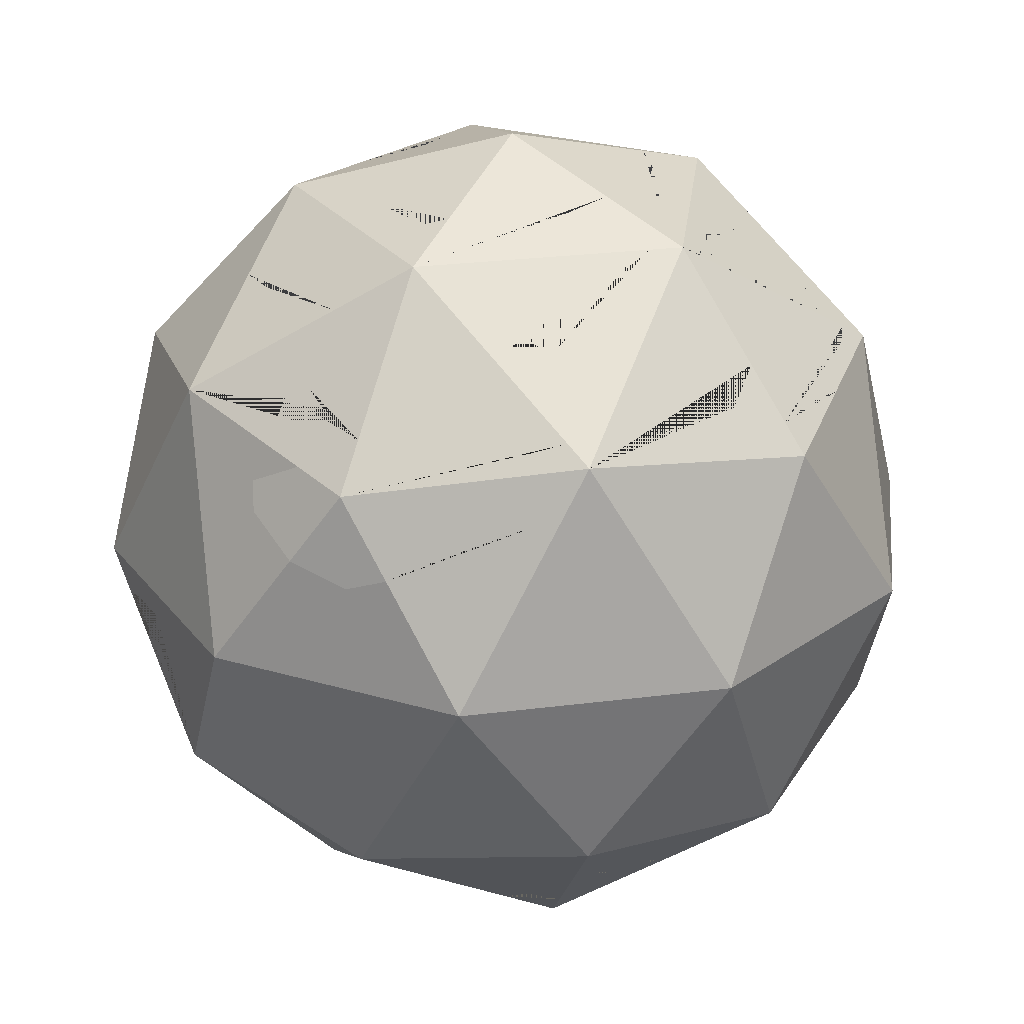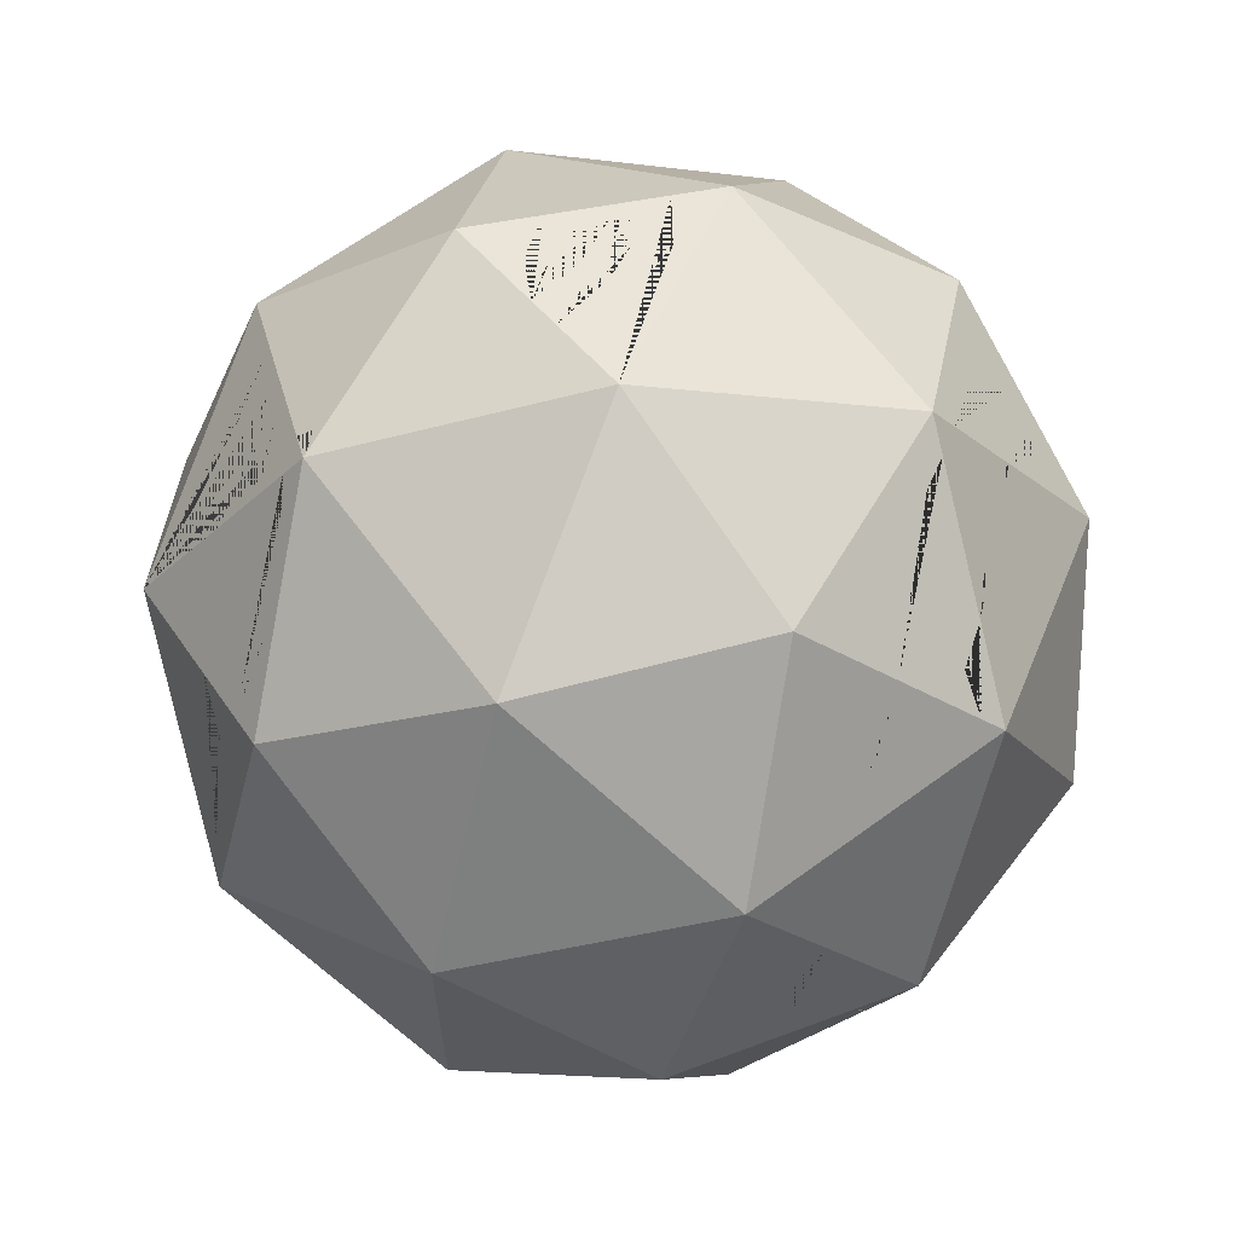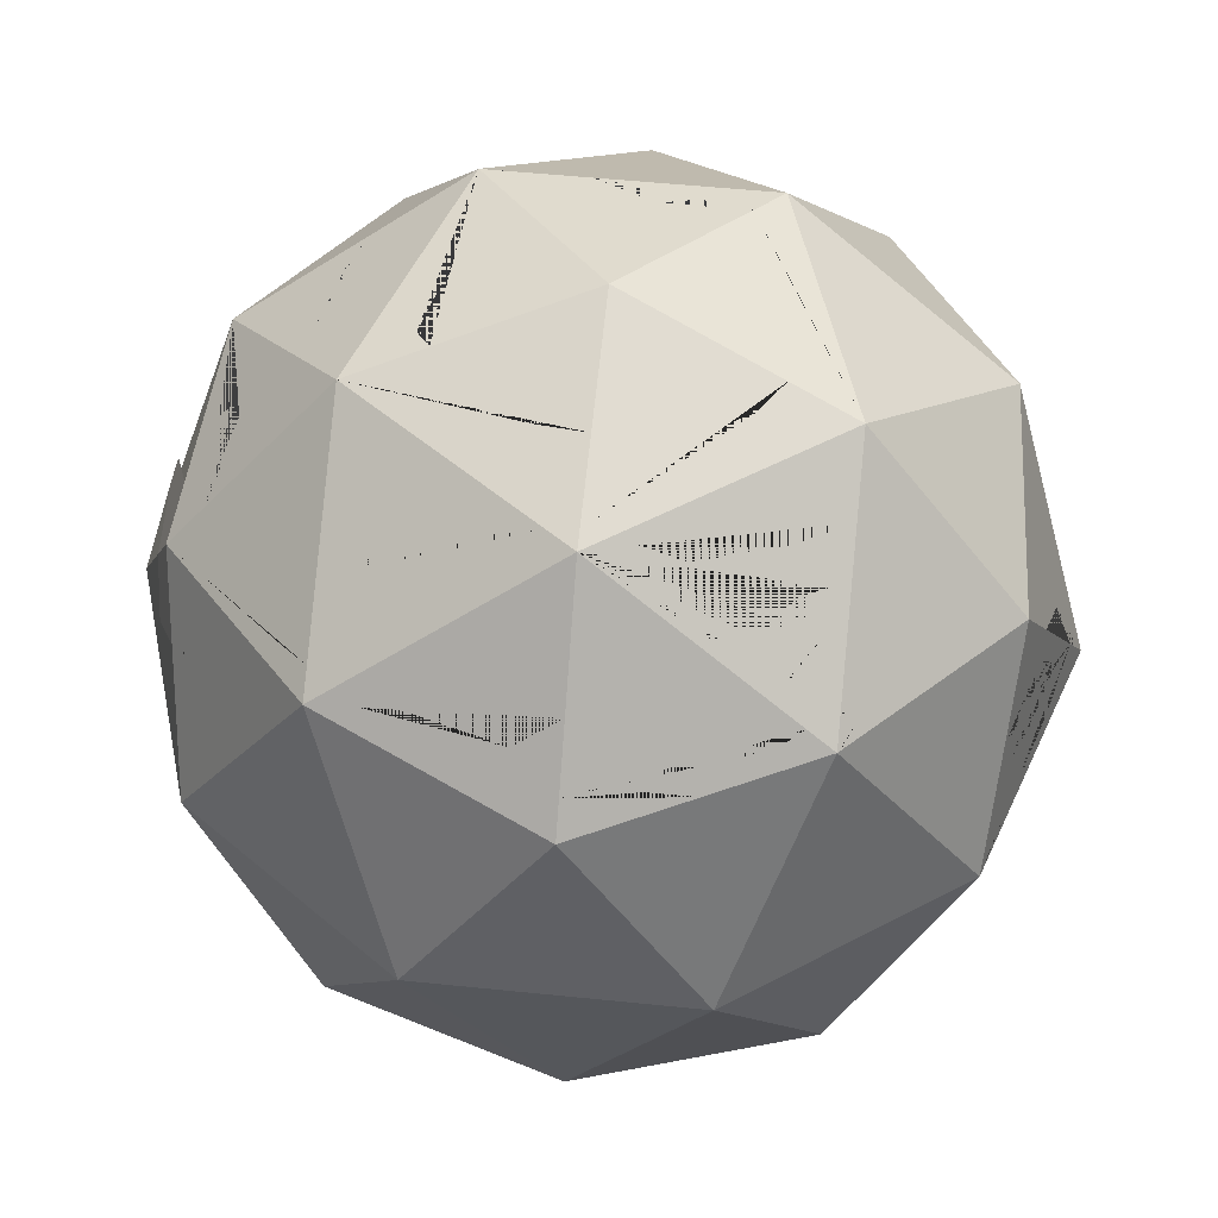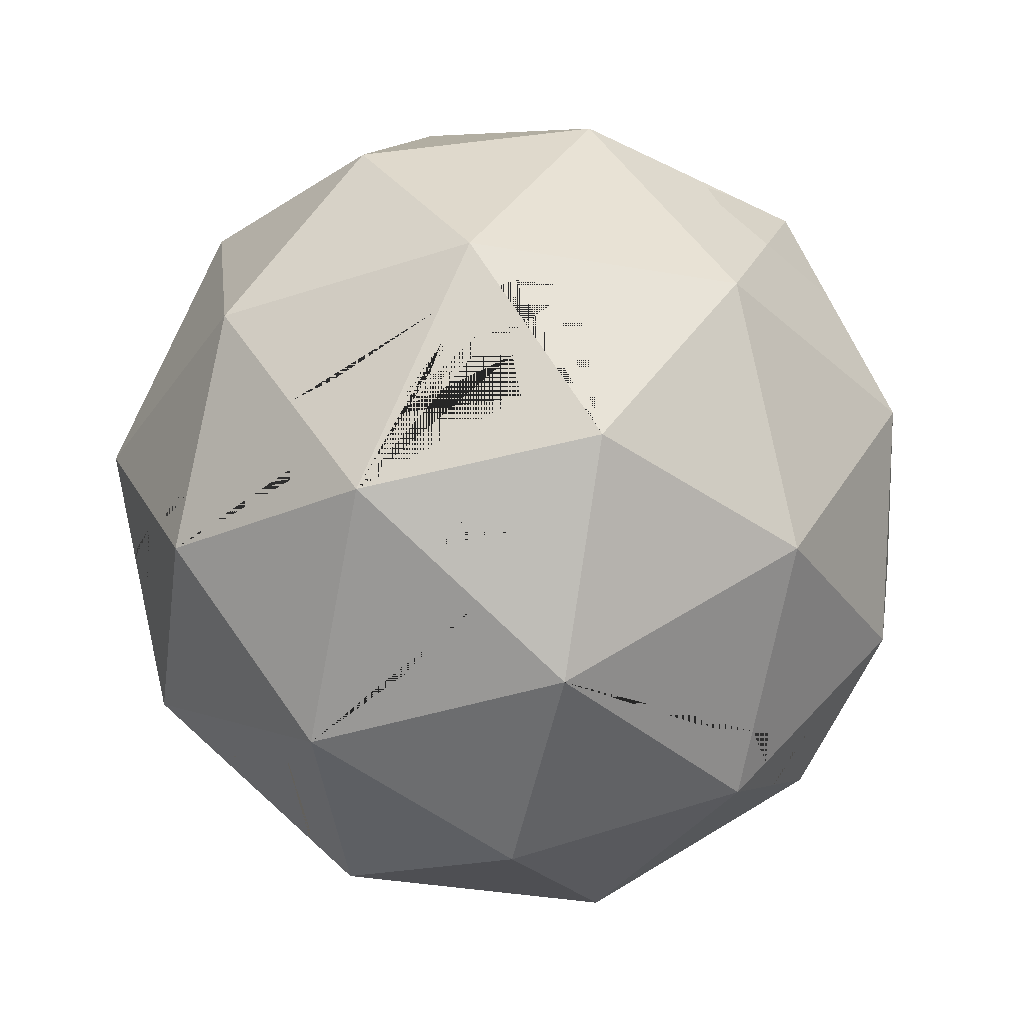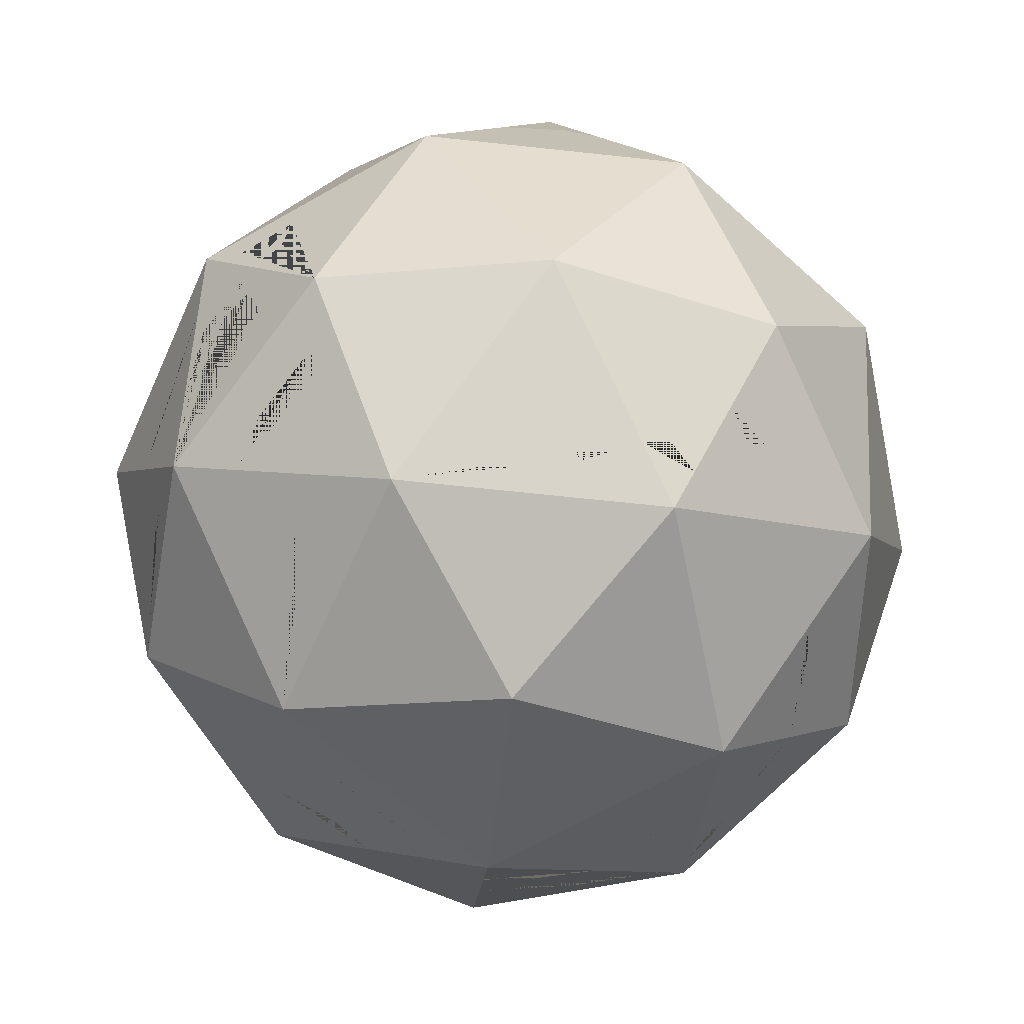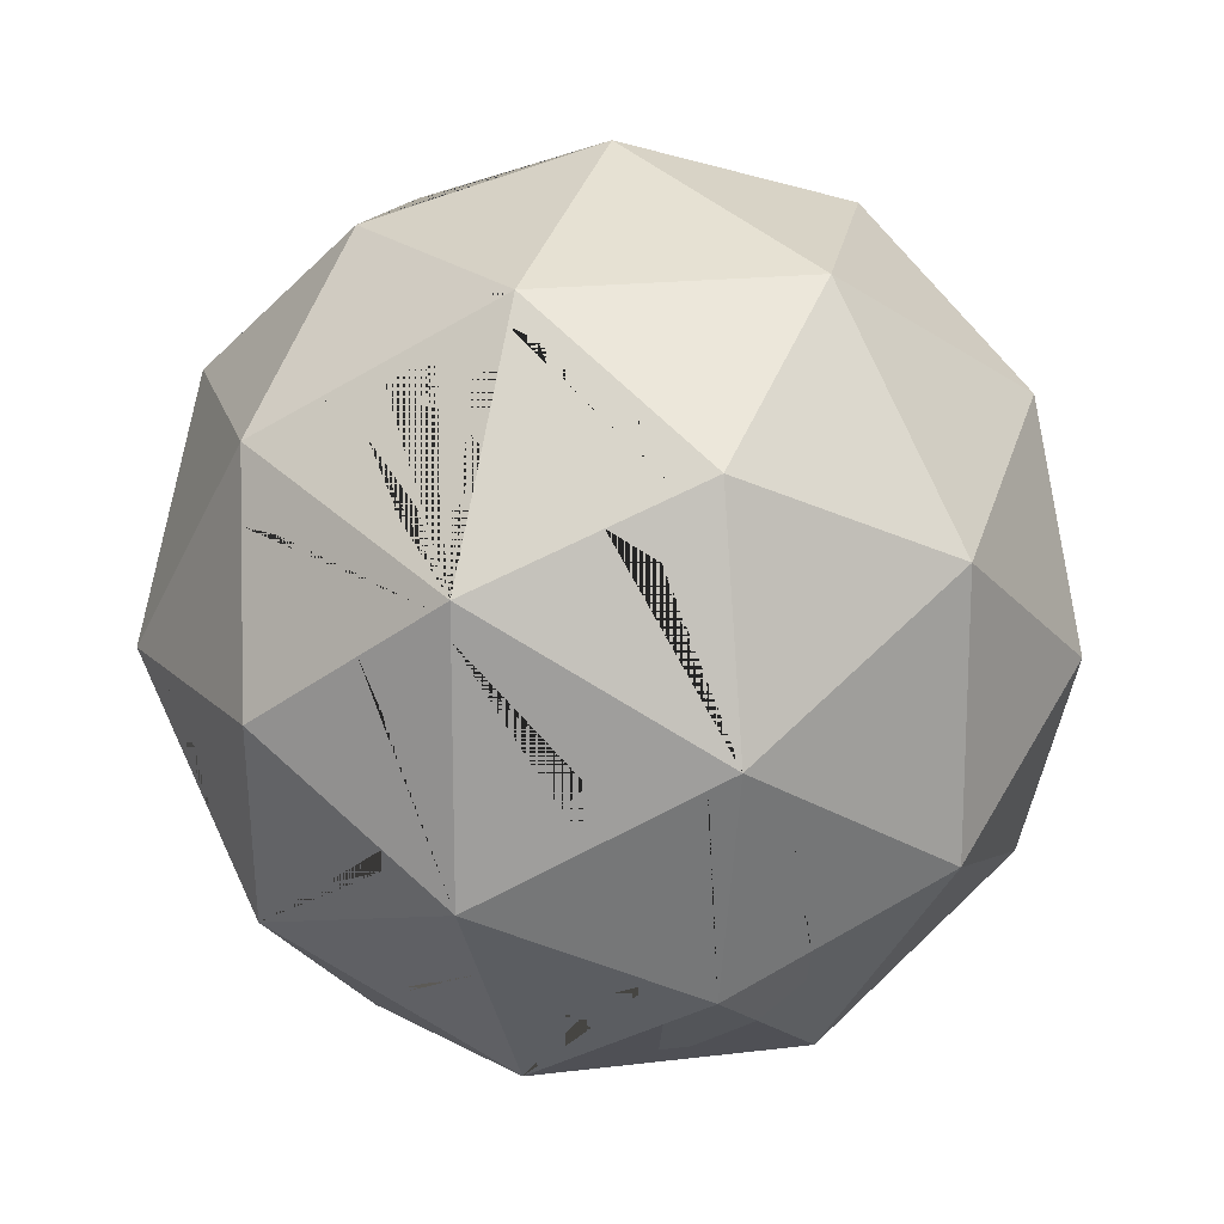
<metadata>
{"format":"obj","ext":"obj","renderer":"f3d","projection":"perspective","resolution":1024,"background":"white","views":[{"elev":26.8,"azim":-101.3,"up":"+Y"},{"elev":64.9,"azim":-68.2,"up":"+Z"},{"elev":52.5,"azim":-47.7,"up":"+Y"},{"elev":-37.0,"azim":-174.6,"up":"+Y"},{"elev":-66.0,"azim":-132.2,"up":"+Y"},{"elev":17.6,"azim":-135.5,"up":"+Z"}]}
</metadata>
<code>
v 0 -7.77 0
v 5.622 -3.475 4.085
v -2.148 -3.475 6.61
v -6.95 -3.475 0
v -2.148 -3.475 -6.61
v 5.622 -3.475 -4.085
v 2.148 3.475 6.61
v -5.622 3.475 4.085
v -5.622 3.475 -4.085
v 2.148 3.475 -6.61
v 6.95 3.475 0
v 0 7.77 0
v -1.262 -6.61 3.885
v 3.305 -6.61 2.401
v 2.042 -4.085 6.286
v 6.61 -4.085 0
v 3.305 -6.61 -2.401
v -4.085 -6.61 0
v -5.347 -4.085 3.885
v -1.262 -6.61 -3.885
v -5.347 -4.085 -3.885
v 2.042 -4.085 -6.286
v 7.39 0 2.401
v 7.39 0 -2.401
v 0 0 7.77
v 4.567 0 6.286
v -7.39 0 2.401
v -4.567 0 6.286
v -4.567 0 -6.286
v -7.39 0 -2.401
v 4.567 0 -6.286
v 0 0 -7.77
v 5.347 4.085 3.885
v -2.042 4.085 6.286
v -6.61 4.085 0
v -2.042 4.085 -6.286
v 5.347 4.085 -3.885
v 1.262 6.61 3.885
v 4.085 6.61 0
v -3.305 6.61 2.401
v -3.305 6.61 -2.401
v 1.262 6.61 -3.885
v 1.108 1.793 7.171
v 0.7918 1.281 7.342
v 4.03 0.7709 6.358
v 2.914 2.374 6.507
v 1.896 2.272 6.851
v 3 0.3435 6.749
v 1.663 0.5397 7.158
v 3.837 1.694 6.099
v 2.208 -4.416 5.776
v -3.606 -5.161 3.885
v 1.028 -4.86 -5.549
v 5.406 -5.005 -0.8748
v -4.128 -4.838 -3.885
v 4.534 -4.947 -3.294
v -5.646 -4.902 0
v 5.165 -5.188 1.049
v -5.066 -4.647 -3.021
v -1.721 -4.986 5.296
v 1.59 -4.43 5.957
v -1.848 -4.537 -5.687
v 2.536 -5.073 -4.766
v -4.784 -5.212 2.15
v 4.622 -4.828 3.358
v 1.494 -5.049 -5.138
v -2.909 -4.956 -4.554
v -5.376 -4.819 -1.284
v -4.191 -5.348 2.664
v 5.396 -4.835 -1.318
v 0.1359 -4.467 -5.851
v -1.189 -4.293 -5.936
v -5.501 -4.774 0.9727
v -3.179 -5.021 4.31
v 5.091 -5.245 0.221
v -0.5969 -4.731 5.579
v 0.9838 -4.404 5.95
v 3.571 -4.269 4.843
v 2.633 -5.267 4.468
v -1.597 -6.402 3.885
v 0.09437 -5.573 -4.871
v -4.327 -6.126 0.7445
v 3.978 -6.095 -1.912
v 3.947 -5.74 2.868
v 4.029 -6.057 1.875
v -4.627 -6.016 0
v -4.41 -5.96 -0.9993
v -0.11 -5.729 4.722
v -2.418 -5.895 -3.885
v -1.367 -6.239 4.207
v -1.54 -5.626 -4.74
v 3.778 -5.969 -2.745
v -2.992 -6.61 1.504
v 3.049 -6.098 -3.189
v 3.953 -6.114 1.389
v 4.339 -5.819 0.1029
v 3.974 -6.098 -0.8185
v 1.502 -6.125 -3.654
v -4.694 -5.753 -0.6441
v 0.8576 -5.599 4.588
v 1.942 -5.17 4.826
v -2.771 -6.013 -3.136
v -3.634 -6.191 -1.553
v -0.912 -5.776 4.64
v 3.58 -5.289 3.678
v 0.8145 7.021 -2.507
v 0.8817 6.959 2.714
v -2.169 7.008 -1.576
v -1.866 7.115 1.356
v 3.275 6.84 0
v 2.313 6.61 -2.439
v 1.356 6.821 2.732
v 2.518 6.75 1.478
v 0.145 6.879 2.714
v -1.808 6.915 1.973
v -2.613 6.853 -1.067
v -2.233 6.986 0.5333
v -0.5371 6.822 -2.665
v -2.005 6.881 -2.009
v 2.405 6.841 -1.189
v -3.041 6.702 2.21
v -0.2235 5.475 -4.964
v 0.2618 5.845 4.612
v -2.869 5.738 -3.742
v -4.031 5.627 -2.929
v 1.543 5.616 -4.748
v -3.305 6.61 1.795
v 2.554 5.811 3.885
v -4.842 5.435 -1.284
v 4.595 5.589 -1.571
v 4.734 5.311 1.999
v 2.43 5.888 -3.885
v 5.335 5.242 0
v 1.481 5.836 4.557
v -2.782 6.61 2.571
v 2.002 5.728 4.332
v -4.75 5.095 -2.365
v 5.25 5.085 -0.8462
v 3.006 5.936 -2.987
v -4.843 5.434 -0.2825
v -3.671 6.33 1.166
v 0.8381 5.623 4.778
v 3.29 5.631 3.273
v 0.8122 5.152 -5.196
v -0.9209 5.481 -4.729
v -2.208 5.711 -3.994
v -2.108 6.141 3.434
v -0.8126 5.912 4.171
v 5.404 5.008 0.5388
v -1.979 4.076 6.291
v -2.694 5.387 4.282
v -2.362 4.725 5.302
v -2.194 4.388 5.82
v -4.613 4.84 3.352
v -5.253 3.975 3.816
v -3.773 3.79 5.222
v -5.94 3.671 2.769
v -6.747 3.364 0.4235
v -1.611 4.415 5.972
v -5.211 2.122 -4.942
v -4.658 3.639 -4.678
v -2.067 4.046 6.286
v -6.302 2.138 -3.437
v -5.057 4.239 -3.674
v -6.212 4.389 -0.2891
v -2.031 4.062 6.294
v -6.219 4.383 0.2838
v -6.756 3.318 -0.4508
v -5.235 4.193 -3.324
v -5.713 4.211 -2.031
v -6.127 4.223 -0.9204
v -3.7 4.101 -4.927
v -3.486 4.452 -4.704
v -3.713 4.639 -4.307
v -4.136 4.468 -4.159
v -1.529 4.159 6.194
v -6.476 2.645 -2.224
v -6.34 2.294 -3.119
v -6.566 3.098 1.365
v -5.995 1.897 -4.083
v -2.698 4.562 5.215
v -2.889 4.285 5.375
v -2.634 4.218 5.657
v -4.341 3.927 4.608
v -4.215 4.832 3.682
v -3.317 5.143 4.056
v -5.471 3.937 3.339
v -6.178 4.25 0.7184
v -5.262 4.347 2.873
v -1.922 5.293 4.662
v -1.103 5.466 4.691
v -0.6511 5.426 4.893
v -1.155 5.059 5.234
v -1.655 4.943 5.232
v -1.85 4.469 5.82
v -4.383 2.724 -5.448
v -4.165 3.211 -5.415
v -4.52 3.113 -5.038
v -2.527 3.788 6.079
v -3.289 3.658 5.611
v 1.411 1.515 7.11
v 1.742 1.895 6.952
v 2.145 1.909 6.819
v 2.876 1.803 6.595
v 3.262 1.415 6.522
v 3.288 1.134 6.551
v 2.761 0.9109 6.752
v 1.969 0.9447 7.004
v 6.997 -2.056 1.193
v 6.949 -2.306 1.046
v 5.13 -1.854 -5.112
v 5.386 -2.696 -4.578
v 6.065 -2.605 -3.663
v 6.368 -2.008 -3.374
v 0.5597 -1.119 -7.363
v 1.43 -2.86 -6.731
v 3.278 -2.087 -6.286
v 2.64 -3.118 -6.286
v 7.071 -1.668 -1.42
v 6.896 -2.586 -0.8812
v -0.9155 -1.481 -7.275
v -0.4898 -0.7926 -7.505
v -1.528 -1.34 -7.095
v -1.783 -0.5877 -7.112
v -0.7583 -0.634 -7.439
v 6.109 -2.909 3.139
v 6.804 -2.489 1.312
v 7.023 -1.918 0.3238
v 7.078 -1.634 -0.5116
v 7.095 -1.544 0.5789
v 7.02 -1.938 0.9454
v 4.681 -3.127 -4.879
v 3.256 -3.37 -5.756
v 3.934 -2.226 -5.776
v 6.554 -2.879 -1.673
v 6.433 -2.143 -2.989
v 6.942 -1.702 -1.814
v 1.889 -2.889 -6.576
v 1.246 -1.234 -7.117
v 2.489 -1.902 -6.579
v 5.635 -2.46 -4.286
v 5.616 -1.64 -4.489
v -0.7997 -2.745 -6.83
v -0.6774 -2.017 -7.081
v 0.01161 -1.978 -7.077
v 0.7484 -2.223 -6.972
v 0.5459 -1.727 -7.151
v -0.0585 -1.658 -7.191
v 0.08099 -1.023 -7.41
f 1 14 13
f 2 65 58 16
f 1 13 93 18
f 1 18 20
f 1 20 17
f 2 16 210 227 226 209 23
f 3 15 25
f 4 19 27
f 5 21 29
f 6 22 218 233 232 212
f 2 23 26
f 3 25 28
f 4 27 30
f 5 29 32 222 225 224 223 221
f 6 212 241 213
f 7 33 128 136 134
f 8 156 184 155
f 10 36 122 144 126
f 11 37 130 138 133
f 37 10 126 132
f 36 161 172 173 174 175 164 125 124
f 40 135 121
f 40 151 190 191 192 193 194 152 153 195 159 123 148 147 135
f 33 11 133 149 131
f 24 37 11
f 24 31 37
f 31 10 37
f 32 36 10
f 32 29 36
f 29 160 196 197 198 161 36
f 30 168 177 178 163
f 30 27 158 168
f 27 8 157 179 158
f 28 162 199 200 156 8
f 28 25 166 162
f 25 44 43 7 150 166
f 26 33 7 46 50 45
f 26 23 33
f 23 11 33
f 31 32 10
f 31 217 240 239 215 32
f 22 5 221 248 247 246 245 244 243 216
f 29 30 163 180 160
f 29 21 30
f 21 4 30
f 27 28 8
f 27 19 28
f 19 3 28
f 25 26 45 48 49 44
f 25 15 26
f 15 2 26
f 23 24 11
f 23 209 231 230 229 219 24
f 16 6 213 235 220
f 17 94 92
f 17 20 81 98 94
f 20 91 81
f 20 89 91
f 20 18 87 103 102 89
f 18 86 99 87
f 18 82 86
f 18 93 82
f 13 90 80
f 16 54 70 56 6
f 16 58 75 54
f 14 1 17
f 13 88 104 90
f 13 14 79 101 100 88
f 14 84 105 79
f 43 47 46 7
f 63 66 53 22
f 62 67 55 21 5
f 59 68 57 4 21
f 64 69 52 19
f 61 51 15
f 56 63 22 6
f 53 71 72 62 5 22
f 55 59 21
f 57 73 64 19 4
f 52 74 60 3 19
f 60 76 77 61 15 3
f 51 78 65 2 15
f 83 97 96 95 85 14 17
f 80 93 13
f 92 83 17
f 85 84 14
f 107 112 113 110 12
f 109 115 114 107 12
f 108 116 117 109 12
f 106 118 119 108 12
f 110 120 111 106 12
f 132 139 130 37
f 127 141 140 129 165 167 40
f 131 143 128 33
f 124 146 145 122 36
f 121 127 40
f 164 169 170 171 165 129 137 125
f 159 176 150 7 134 142 123
f 162 166 34
f 154 185 186 151 40
f 152 181 182 183 153
f 167 188 189 154 40
f 155 187 157 8
f 166 150 34
f 220 228 210 16
f 211 234 217 31
f 219 237 236 214 24
f 216 238 218 22
f 214 242 211 31 24
f 215 249 222 32
f 9 35 165 171 170 169 164
f 39 111 120 110
f 39 130 139 132 42 111
f 42 41 108 119 118 106
f 42 122 145 146 124 41
f 41 127 121 109 117 116 108
f 41 129 140 141 127
f 35 157 187 155 154 189 188 167
f 34 150 176 159
f 38 39 110 113 112 107
f 38 128 143 131 39
f 44 49 48 45 206 207 208 201 43
f 45 50 46
f 56 70 54 83 92
f 54 75 58 85 95 96 97 83
f 58 65 84 85
f 94 98 81 53 66 63
f 91 89 55 67 62
f 87 99 86 57 68 59
f 82 93 80 52 69 64
f 88 100 101 79 51 61
f 92 94 63 56
f 81 91 62 72 71 53
f 89 102 103 87 59 55
f 86 82 64 73 57
f 80 90 60 74 52
f 90 104 88 61 77 76 60
f 79 105 84 65 78 51
f 106 111 42
f 134 136 128 38
f 125 137 129 41
f 133 138 130 39
f 124 125 41
f 121 135 38 107 114 115 109
f 123 142 134 38
f 126 144 122 42
f 132 126 42
f 135 147 148 123 38
f 131 149 133 39
f 167 165 35
f 164 175 174 173 172 161 9
f 163 178 177 168 35 9
f 158 179 157 35
f 160 180 163 9
f 155 184 156 34 153 183 182 181 152 151 186 185 154
f 159 195 153 34
f 152 194 193 192 191 190 151
f 161 198 197 196 160 9
f 168 158 35
f 156 200 199 162 34
f 43 201 202 203 204 205 206 45 46 47
f 221 223 224 225 222
f 209 226 227 210
f 219 229 230 231 209 210 228 220
f 212 232 233 218 217 234 211
f 220 235 213 214 236 237 219
f 215 239 240 217 218 238 216
f 213 241 212 211 242 214
f 216 243 244 245 246 247 248 221 222 249 215
f 205 204 203 202 201 208 207 206

</code>
